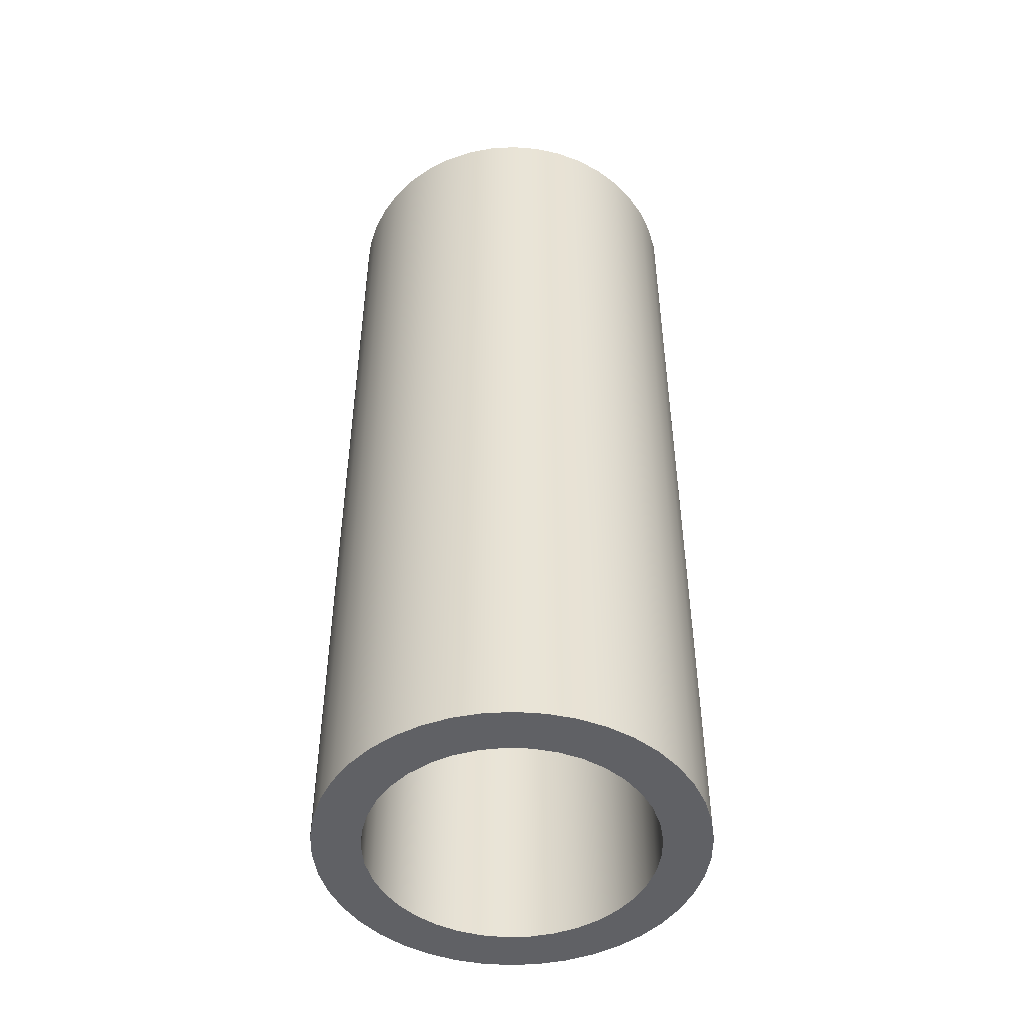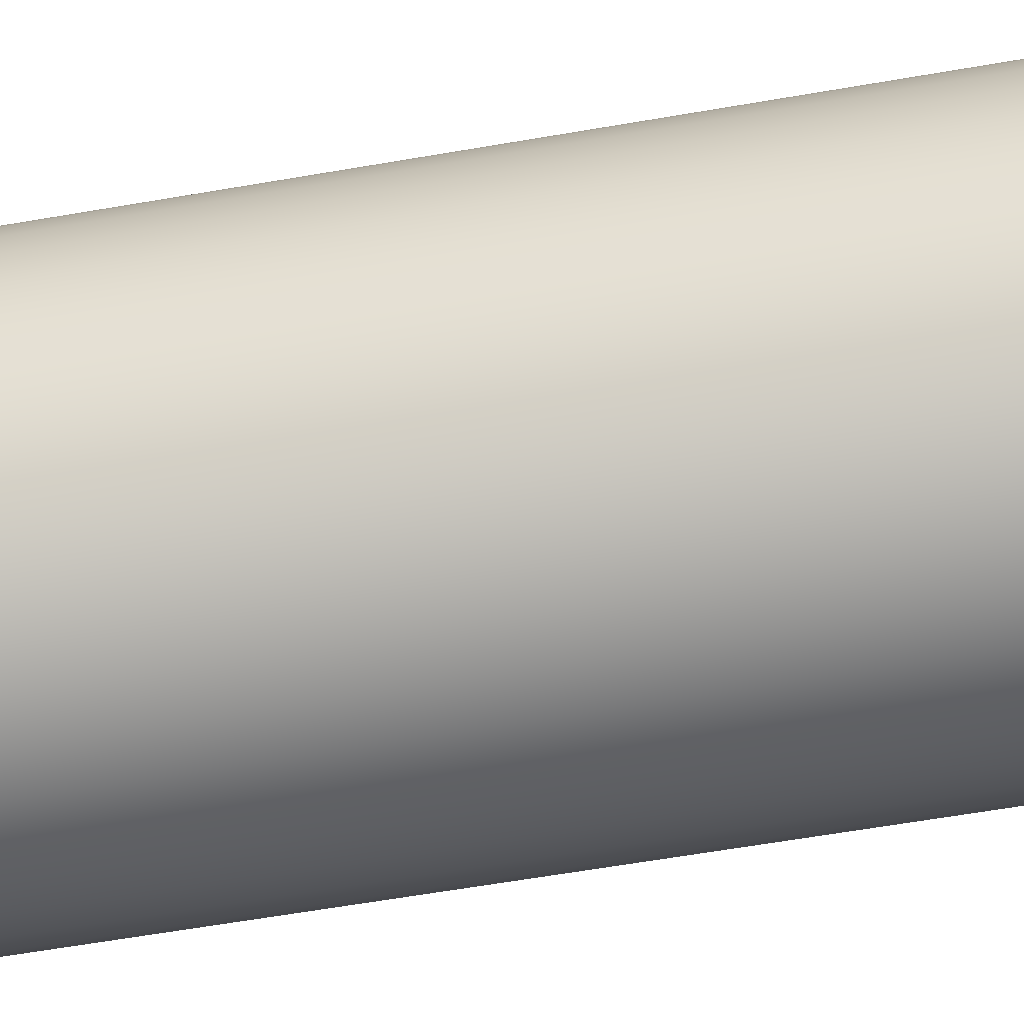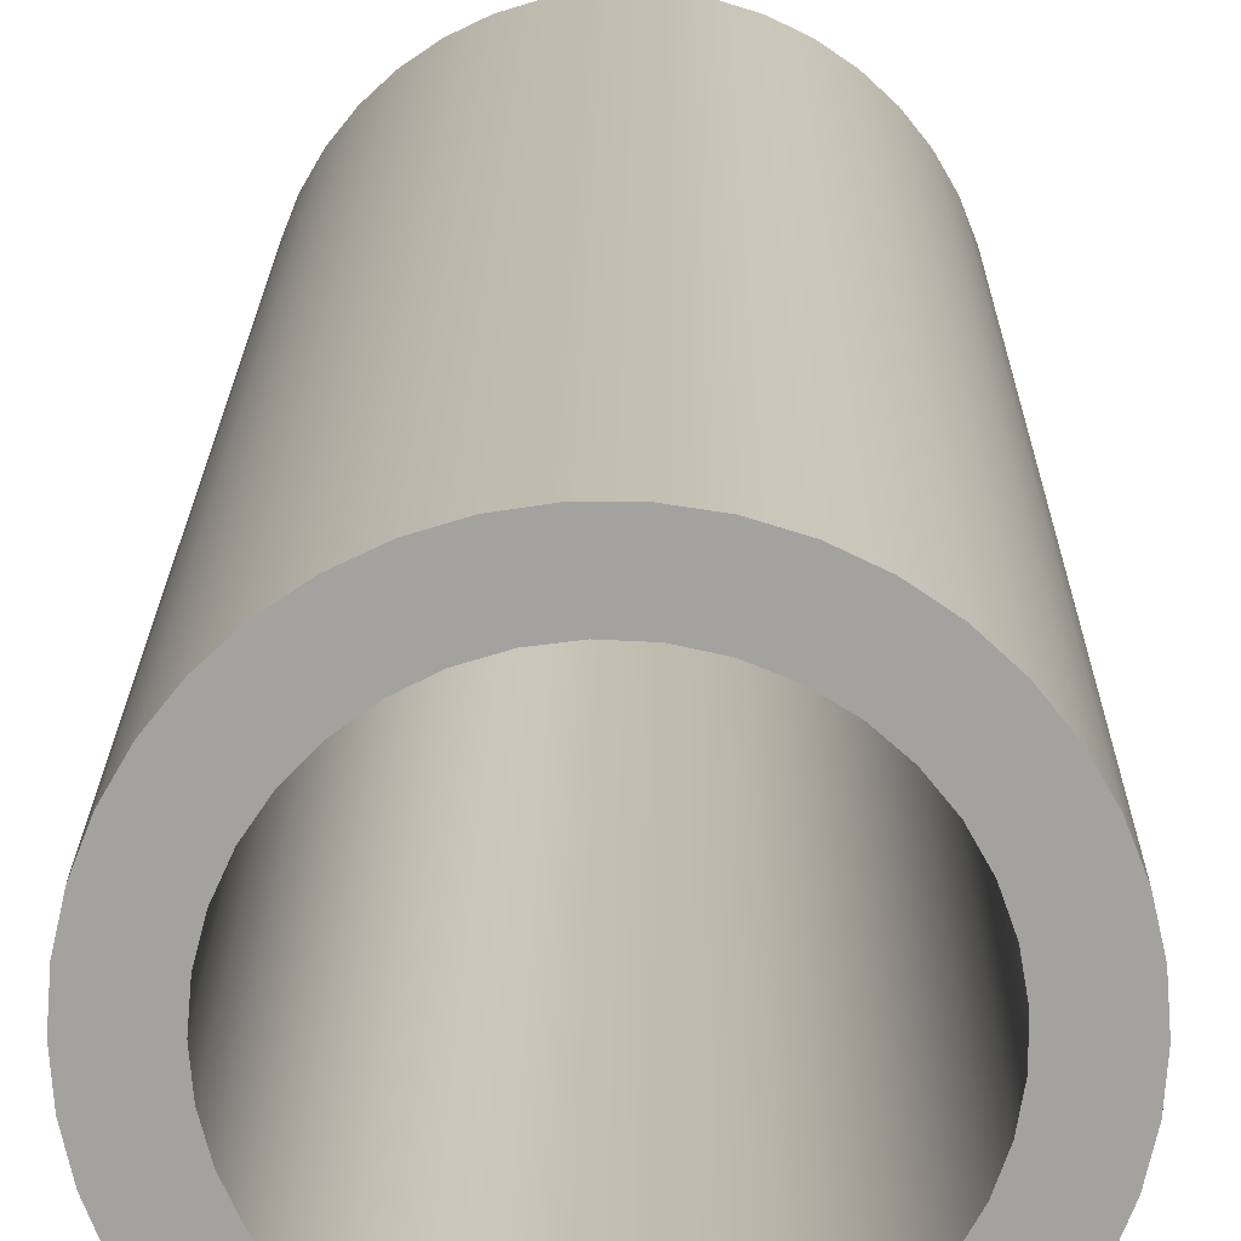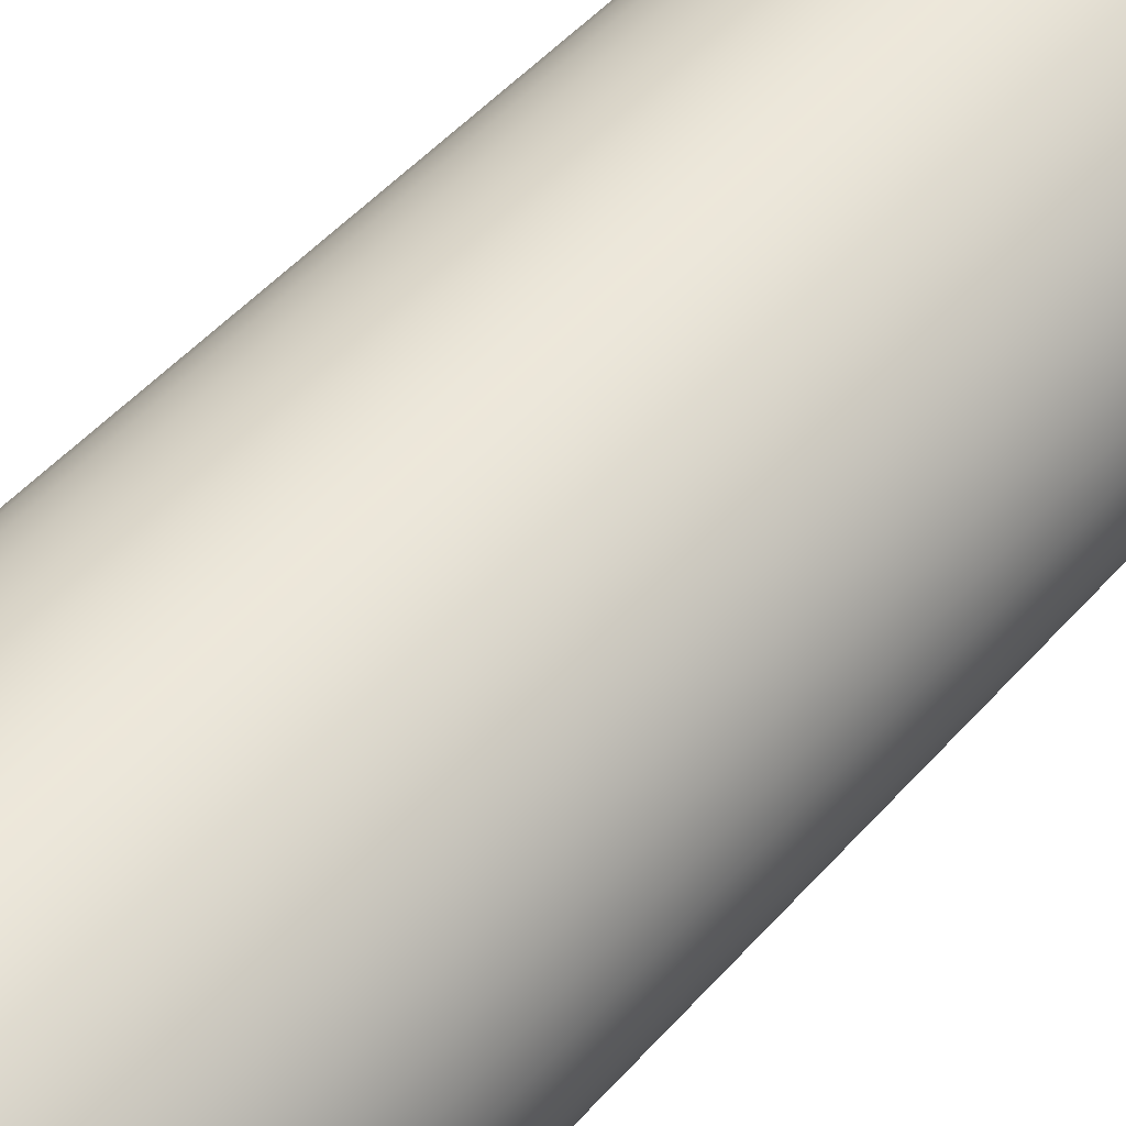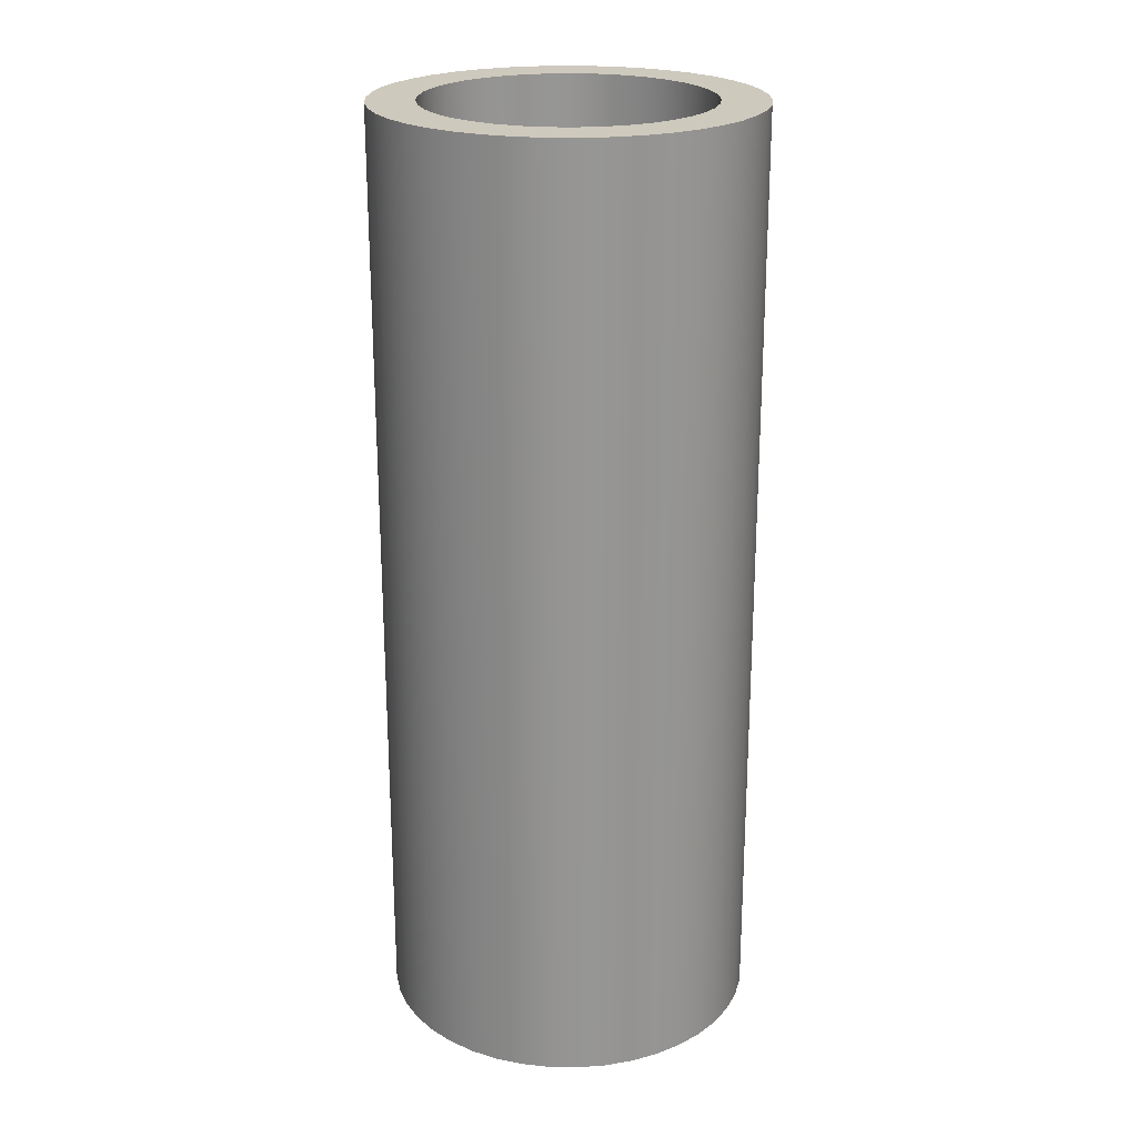
<metadata>
{"format":"obj","ext":"obj","renderer":"f3d","projection":"perspective","resolution":1024,"background":"white","views":[{"elev":-48.2,"azim":29.3,"up":"+Y"},{"elev":-61.8,"azim":100.0,"up":"+Z"},{"elev":17.4,"azim":0.5,"up":"+Z"},{"elev":49.9,"azim":39.7,"up":"+Z"},{"elev":22.7,"azim":44.4,"up":"+Y"}]}
</metadata>
<code>
v -0.9 0 1.102e-16
v -0.8871 0 0.1521
v -0.8486 0 0.2998
v -0.7857 0 0.4389
v -0.7002 0 0.5654
v -0.5946 0 0.6756
v -0.4719 0 0.7664
v -0.3356 0 0.8351
v -0.1896 0 0.8798
v -0.0382 0 0.8992
v 0.1143 0 0.8927
v 0.2635 0 0.8606
v 0.4052 0 0.8036
v 0.5352 0 0.7236
v 0.6498 0 0.6227
v 0.7457 0 0.504
v 0.8201 0 0.3707
v 0.871 0 0.2268
v 0.8968 0 0.07633
v 0.8968 0 -0.07633
v 0.871 0 -0.2268
v 0.8201 0 -0.3707
v 0.7457 0 -0.504
v 0.6498 0 -0.6227
v 0.5352 0 -0.7236
v 0.4052 0 -0.8036
v 0.2635 0 -0.8606
v 0.1143 0 -0.8927
v -0.0382 0 -0.8992
v -0.1896 0 -0.8798
v -0.3356 0 -0.8351
v -0.4719 0 -0.7664
v -0.5946 0 -0.6756
v -0.7002 0 -0.5654
v -0.7857 0 -0.4389
v -0.8486 0 -0.2998
v -0.8871 0 -0.1521
v -1.2 0 1.47e-16
v -1.187 0 -0.1789
v -1.147 0 -0.3537
v -1.081 0 -0.5207
v -0.9915 0 -0.676
v -0.8797 0 -0.8162
v -0.7482 0 -0.9382
v -0.6 0 -1.039
v -0.4384 0 -1.117
v -0.267 0 -1.17
v -0.08968 0 -1.197
v 0.08968 0 -1.197
v 0.267 0 -1.17
v 0.4384 0 -1.117
v 0.6 0 -1.039
v 0.7482 0 -0.9382
v 0.8797 0 -0.8162
v 0.9915 0 -0.676
v 1.081 0 -0.5207
v 1.147 0 -0.3537
v 1.187 0 -0.1789
v 1.2 0 0
v 1.187 0 0.1789
v 1.147 0 0.3537
v 1.081 0 0.5207
v 0.9915 0 0.676
v 0.8797 0 0.8162
v 0.7482 0 0.9382
v 0.6 0 1.039
v 0.4384 0 1.117
v 0.267 0 1.17
v 0.08968 0 1.197
v -0.08968 0 1.197
v -0.267 0 1.17
v -0.4384 0 1.117
v -0.6 0 1.039
v -0.7482 0 0.9382
v -0.8797 0 0.8162
v -0.9915 0 0.676
v -1.081 0 0.5207
v -1.147 0 0.3537
v -1.187 0 0.1789
v -0.9 6 1.102e-16
v -0.8871 6 0.1521
v -0.8486 6 0.2998
v -0.7857 6 0.4389
v -0.7002 6 0.5654
v -0.5946 6 0.6756
v -0.4719 6 0.7664
v -0.3356 6 0.8351
v -0.1896 6 0.8798
v -0.0382 6 0.8992
v 0.1143 6 0.8927
v 0.2635 6 0.8606
v 0.4052 6 0.8036
v 0.5352 6 0.7236
v 0.6498 6 0.6227
v 0.7457 6 0.504
v 0.8201 6 0.3707
v 0.871 6 0.2268
v 0.8968 6 0.07633
v 0.8968 6 -0.07633
v 0.871 6 -0.2268
v 0.8201 6 -0.3707
v 0.7457 6 -0.504
v 0.6498 6 -0.6227
v 0.5352 6 -0.7236
v 0.4052 6 -0.8036
v 0.2635 6 -0.8606
v 0.1143 6 -0.8927
v -0.0382 6 -0.8992
v -0.1896 6 -0.8798
v -0.3356 6 -0.8351
v -0.4719 6 -0.7664
v -0.5946 6 -0.6756
v -0.7002 6 -0.5654
v -0.7857 6 -0.4389
v -0.8486 6 -0.2998
v -0.8871 6 -0.1521
v -0.9 0 1.102e-16
v -0.8871 0 -0.1521
v -0.8486 0 -0.2998
v -0.7857 0 -0.4389
v -0.7002 0 -0.5654
v -0.5946 0 -0.6756
v -0.4719 0 -0.7664
v -0.3356 0 -0.8351
v -0.1896 0 -0.8798
v -0.0382 0 -0.8992
v 0.1143 0 -0.8927
v 0.2635 0 -0.8606
v 0.4052 0 -0.8036
v 0.5352 0 -0.7236
v 0.6498 0 -0.6227
v 0.7457 0 -0.504
v 0.8201 0 -0.3707
v 0.871 0 -0.2268
v 0.8968 0 -0.07633
v 0.8968 0 0.07633
v 0.871 0 0.2268
v 0.8201 0 0.3707
v 0.7457 0 0.504
v 0.6498 0 0.6227
v 0.5352 0 0.7236
v 0.4052 0 0.8036
v 0.2635 0 0.8606
v 0.1143 0 0.8927
v -0.0382 0 0.8992
v -0.1896 0 0.8798
v -0.3356 0 0.8351
v -0.4719 0 0.7664
v -0.5946 0 0.6756
v -0.7002 0 0.5654
v -0.7857 0 0.4389
v -0.8486 0 0.2998
v -0.8871 0 0.1521
v -0.9 6 1.102e-16
v -0.9 0 1.102e-16
v -1.2 6 1.47e-16
v -1.187 6 -0.1789
v -1.147 6 -0.3537
v -1.081 6 -0.5207
v -0.9915 6 -0.676
v -0.8797 6 -0.8162
v -0.7482 6 -0.9382
v -0.6 6 -1.039
v -0.4384 6 -1.117
v -0.267 6 -1.17
v -0.08968 6 -1.197
v 0.08968 6 -1.197
v 0.267 6 -1.17
v 0.4384 6 -1.117
v 0.6 6 -1.039
v 0.7482 6 -0.9382
v 0.8797 6 -0.8162
v 0.9915 6 -0.676
v 1.081 6 -0.5207
v 1.147 6 -0.3537
v 1.187 6 -0.1789
v 1.2 6 0
v 1.187 6 0.1789
v 1.147 6 0.3537
v 1.081 6 0.5207
v 0.9915 6 0.676
v 0.8797 6 0.8162
v 0.7482 6 0.9382
v 0.6 6 1.039
v 0.4384 6 1.117
v 0.267 6 1.17
v 0.08968 6 1.197
v -0.08968 6 1.197
v -0.267 6 1.17
v -0.4384 6 1.117
v -0.6 6 1.039
v -0.7482 6 0.9382
v -0.8797 6 0.8162
v -0.9915 6 0.676
v -1.081 6 0.5207
v -1.147 6 0.3537
v -1.187 6 0.1789
v -1.2 0 1.47e-16
v -1.187 0 0.1789
v -1.147 0 0.3537
v -1.081 0 0.5207
v -0.9915 0 0.676
v -0.8797 0 0.8162
v -0.7482 0 0.9382
v -0.6 0 1.039
v -0.4384 0 1.117
v -0.267 0 1.17
v -0.08968 0 1.197
v 0.08968 0 1.197
v 0.267 0 1.17
v 0.4384 0 1.117
v 0.6 0 1.039
v 0.7482 0 0.9382
v 0.8797 0 0.8162
v 0.9915 0 0.676
v 1.081 0 0.5207
v 1.147 0 0.3537
v 1.187 0 0.1789
v 1.2 0 0
v 1.187 0 -0.1789
v 1.147 0 -0.3537
v 1.081 0 -0.5207
v 0.9915 0 -0.676
v 0.8797 0 -0.8162
v 0.7482 0 -0.9382
v 0.6 0 -1.039
v 0.4384 0 -1.117
v 0.267 0 -1.17
v 0.08968 0 -1.197
v -0.08968 0 -1.197
v -0.267 0 -1.17
v -0.4384 0 -1.117
v -0.6 0 -1.039
v -0.7482 0 -0.9382
v -0.8797 0 -0.8162
v -0.9915 0 -0.676
v -1.081 0 -0.5207
v -1.147 0 -0.3537
v -1.187 0 -0.1789
v -1.2 0 1.47e-16
v -1.2 6 1.47e-16
v -0.9 6 1.102e-16
v -0.8871 6 -0.1521
v -0.8486 6 -0.2998
v -0.7857 6 -0.4389
v -0.7002 6 -0.5654
v -0.5946 6 -0.6756
v -0.4719 6 -0.7664
v -0.3356 6 -0.8351
v -0.1896 6 -0.8798
v -0.0382 6 -0.8992
v 0.1143 6 -0.8927
v 0.2635 6 -0.8606
v 0.4052 6 -0.8036
v 0.5352 6 -0.7236
v 0.6498 6 -0.6227
v 0.7457 6 -0.504
v 0.8201 6 -0.3707
v 0.871 6 -0.2268
v 0.8968 6 -0.07633
v 0.8968 6 0.07633
v 0.871 6 0.2268
v 0.8201 6 0.3707
v 0.7457 6 0.504
v 0.6498 6 0.6227
v 0.5352 6 0.7236
v 0.4052 6 0.8036
v 0.2635 6 0.8606
v 0.1143 6 0.8927
v -0.0382 6 0.8992
v -0.1896 6 0.8798
v -0.3356 6 0.8351
v -0.4719 6 0.7664
v -0.5946 6 0.6756
v -0.7002 6 0.5654
v -0.7857 6 0.4389
v -0.8486 6 0.2998
v -0.8871 6 0.1521
v -1.2 6 1.47e-16
v -1.187 6 0.1789
v -1.147 6 0.3537
v -1.081 6 0.5207
v -0.9915 6 0.676
v -0.8797 6 0.8162
v -0.7482 6 0.9382
v -0.6 6 1.039
v -0.4384 6 1.117
v -0.267 6 1.17
v -0.08968 6 1.197
v 0.08968 6 1.197
v 0.267 6 1.17
v 0.4384 6 1.117
v 0.6 6 1.039
v 0.7482 6 0.9382
v 0.8797 6 0.8162
v 0.9915 6 0.676
v 1.081 6 0.5207
v 1.147 6 0.3537
v 1.187 6 0.1789
v 1.2 6 0
v 1.187 6 -0.1789
v 1.147 6 -0.3537
v 1.081 6 -0.5207
v 0.9915 6 -0.676
v 0.8797 6 -0.8162
v 0.7482 6 -0.9382
v 0.6 6 -1.039
v 0.4384 6 -1.117
v 0.267 6 -1.17
v 0.08968 6 -1.197
v -0.08968 6 -1.197
v -0.267 6 -1.17
v -0.4384 6 -1.117
v -0.6 6 -1.039
v -0.7482 6 -0.9382
v -0.8797 6 -0.8162
v -0.9915 6 -0.676
v -1.081 6 -0.5207
v -1.147 6 -0.3537
v -1.187 6 -0.1789
f 2 79 1
f 1 79 38
f 1 38 39
f 79 2 78
f 78 2 3
f 78 3 77
f 77 3 4
f 77 4 76
f 76 4 5
f 76 5 75
f 75 5 6
f 75 6 74
f 74 6 7
f 74 7 73
f 73 7 8
f 73 8 72
f 72 8 71
f 71 8 9
f 71 9 70
f 70 9 10
f 70 10 69
f 69 10 11
f 69 11 68
f 68 11 12
f 68 12 67
f 67 12 13
f 67 13 66
f 66 13 14
f 66 14 65
f 65 14 15
f 65 15 64
f 64 15 16
f 64 16 63
f 63 16 62
f 62 16 17
f 62 17 61
f 61 17 18
f 61 18 60
f 60 18 19
f 60 19 59
f 59 19 20
f 59 20 58
f 58 20 21
f 58 21 57
f 57 21 22
f 57 22 56
f 56 22 23
f 56 23 55
f 55 23 54
f 54 23 24
f 54 24 53
f 53 24 25
f 53 25 52
f 52 25 26
f 52 26 51
f 51 26 27
f 51 27 50
f 50 27 28
f 50 28 49
f 49 28 29
f 49 29 48
f 48 29 30
f 48 30 47
f 47 30 31
f 47 31 46
f 46 31 45
f 45 31 32
f 45 32 44
f 44 32 33
f 44 33 43
f 43 33 34
f 43 34 42
f 42 34 35
f 42 35 41
f 41 35 36
f 41 36 40
f 40 36 37
f 40 37 39
f 39 37 1
f 81 153 80
f 80 153 155
f 154 117 116
f 116 117 118
f 116 118 115
f 115 118 119
f 115 119 114
f 114 119 120
f 114 120 113
f 113 120 121
f 113 121 112
f 112 121 122
f 112 122 111
f 111 122 123
f 111 123 110
f 110 123 124
f 110 124 109
f 109 124 125
f 109 125 108
f 108 125 126
f 108 126 107
f 107 126 127
f 107 127 106
f 106 127 128
f 106 128 105
f 105 128 129
f 105 129 104
f 104 129 130
f 104 130 103
f 103 130 131
f 103 131 102
f 102 131 132
f 102 132 101
f 101 132 133
f 101 133 100
f 100 133 134
f 100 134 99
f 99 134 135
f 99 135 98
f 98 135 136
f 98 136 97
f 97 136 137
f 97 137 96
f 96 137 138
f 96 138 95
f 95 138 139
f 95 139 94
f 94 139 140
f 94 140 93
f 93 140 141
f 93 141 92
f 92 141 142
f 92 142 91
f 91 142 143
f 91 143 90
f 90 143 144
f 90 144 89
f 89 144 145
f 89 145 88
f 88 145 146
f 88 146 87
f 87 146 147
f 87 147 86
f 86 147 148
f 86 148 85
f 85 148 149
f 85 149 84
f 84 149 150
f 84 150 83
f 83 150 151
f 83 151 82
f 82 151 152
f 82 152 81
f 81 152 153
f 157 239 156
f 156 239 240
f 241 198 197
f 197 198 199
f 197 199 196
f 196 199 200
f 196 200 195
f 195 200 201
f 195 201 194
f 194 201 202
f 194 202 193
f 193 202 203
f 193 203 192
f 192 203 204
f 192 204 191
f 191 204 205
f 191 205 190
f 190 205 206
f 190 206 189
f 189 206 207
f 189 207 188
f 188 207 208
f 188 208 187
f 187 208 209
f 187 209 186
f 186 209 210
f 186 210 185
f 185 210 211
f 185 211 184
f 184 211 212
f 184 212 183
f 183 212 213
f 183 213 182
f 182 213 214
f 182 214 181
f 181 214 215
f 181 215 180
f 180 215 216
f 180 216 179
f 179 216 217
f 179 217 178
f 178 217 218
f 178 218 177
f 177 218 219
f 177 219 176
f 176 219 220
f 176 220 175
f 175 220 221
f 175 221 174
f 174 221 222
f 174 222 173
f 173 222 223
f 173 223 172
f 172 223 224
f 172 224 171
f 171 224 225
f 171 225 170
f 170 225 226
f 170 226 169
f 169 226 227
f 169 227 168
f 168 227 228
f 168 228 167
f 167 228 229
f 167 229 166
f 166 229 230
f 166 230 165
f 165 230 231
f 165 231 164
f 164 231 232
f 164 232 163
f 163 232 233
f 163 233 162
f 162 233 234
f 162 234 161
f 161 234 235
f 161 235 160
f 160 235 236
f 160 236 159
f 159 236 237
f 159 237 158
f 158 237 238
f 158 238 157
f 157 238 239
f 243 320 242
f 242 320 279
f 242 279 280
f 320 243 319
f 319 243 244
f 319 244 318
f 318 244 245
f 318 245 317
f 317 245 246
f 317 246 316
f 316 246 247
f 316 247 315
f 315 247 248
f 315 248 314
f 314 248 249
f 314 249 313
f 313 249 312
f 312 249 250
f 312 250 311
f 311 250 251
f 311 251 310
f 310 251 252
f 310 252 309
f 309 252 253
f 309 253 308
f 308 253 254
f 308 254 307
f 307 254 255
f 307 255 306
f 306 255 256
f 306 256 305
f 305 256 257
f 305 257 304
f 304 257 303
f 303 257 258
f 303 258 302
f 302 258 259
f 302 259 301
f 301 259 260
f 301 260 300
f 300 260 261
f 300 261 299
f 299 261 262
f 299 262 298
f 298 262 263
f 298 263 297
f 297 263 264
f 297 264 296
f 296 264 295
f 295 264 265
f 295 265 294
f 294 265 266
f 294 266 293
f 293 266 267
f 293 267 292
f 292 267 268
f 292 268 291
f 291 268 269
f 291 269 290
f 290 269 270
f 290 270 289
f 289 270 271
f 289 271 288
f 288 271 272
f 288 272 287
f 287 272 286
f 286 272 273
f 286 273 285
f 285 273 274
f 285 274 284
f 284 274 275
f 284 275 283
f 283 275 276
f 283 276 282
f 282 276 277
f 282 277 281
f 281 277 278
f 281 278 280
f 280 278 242

</code>
